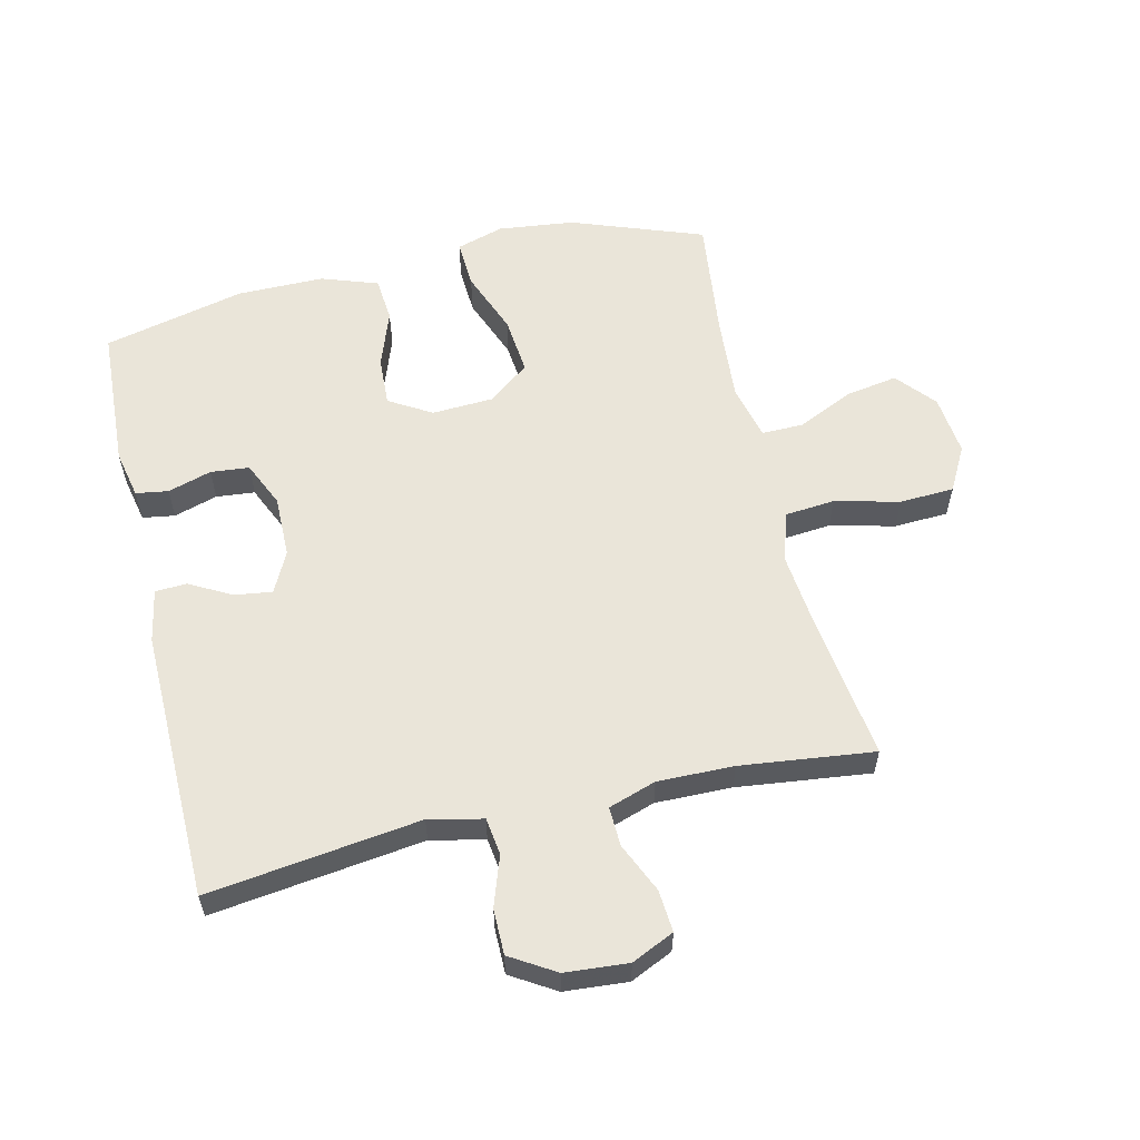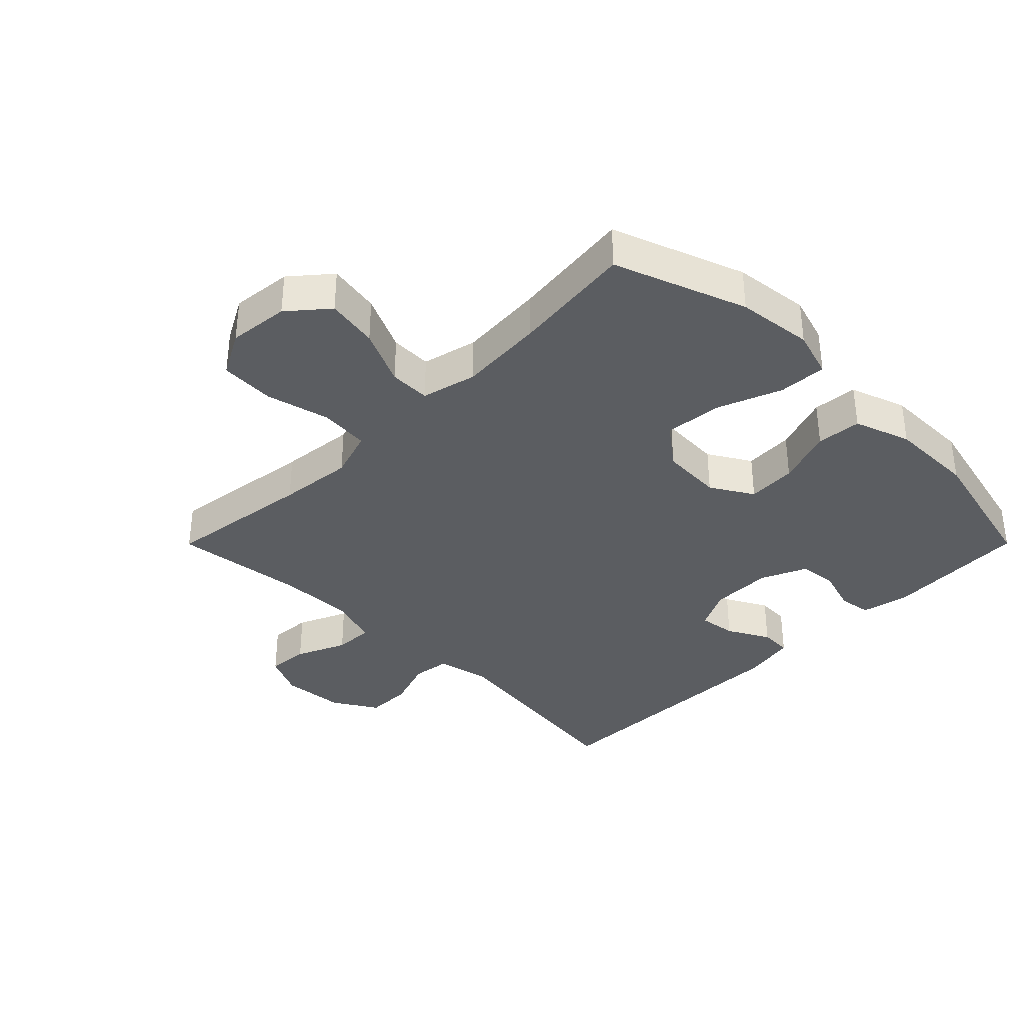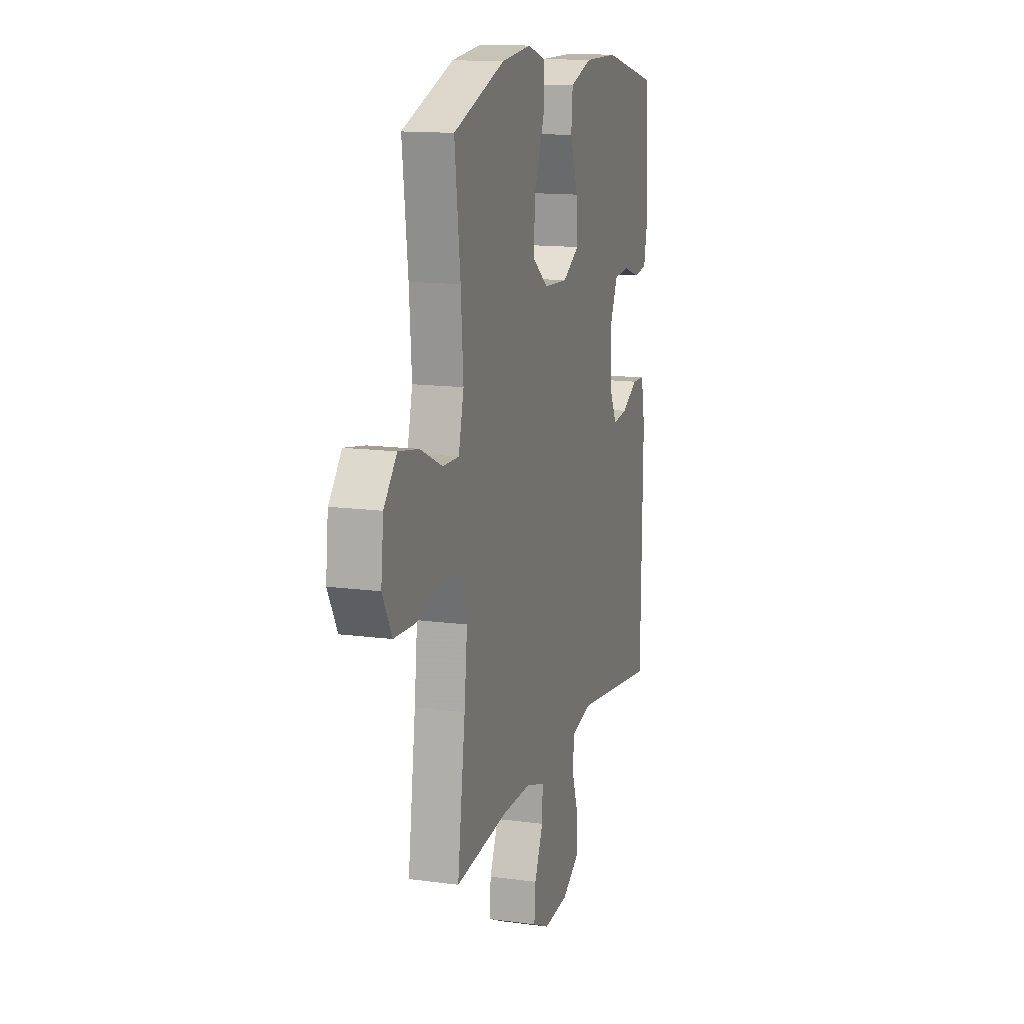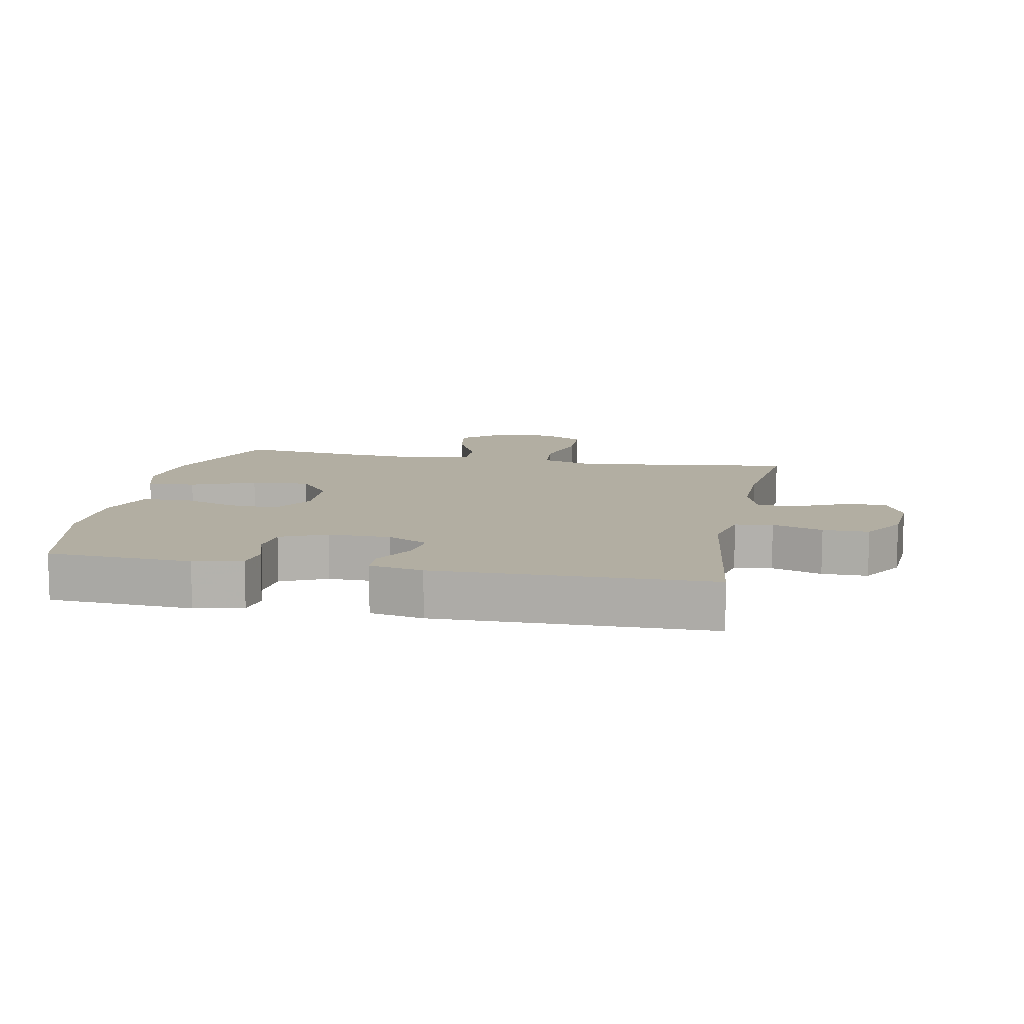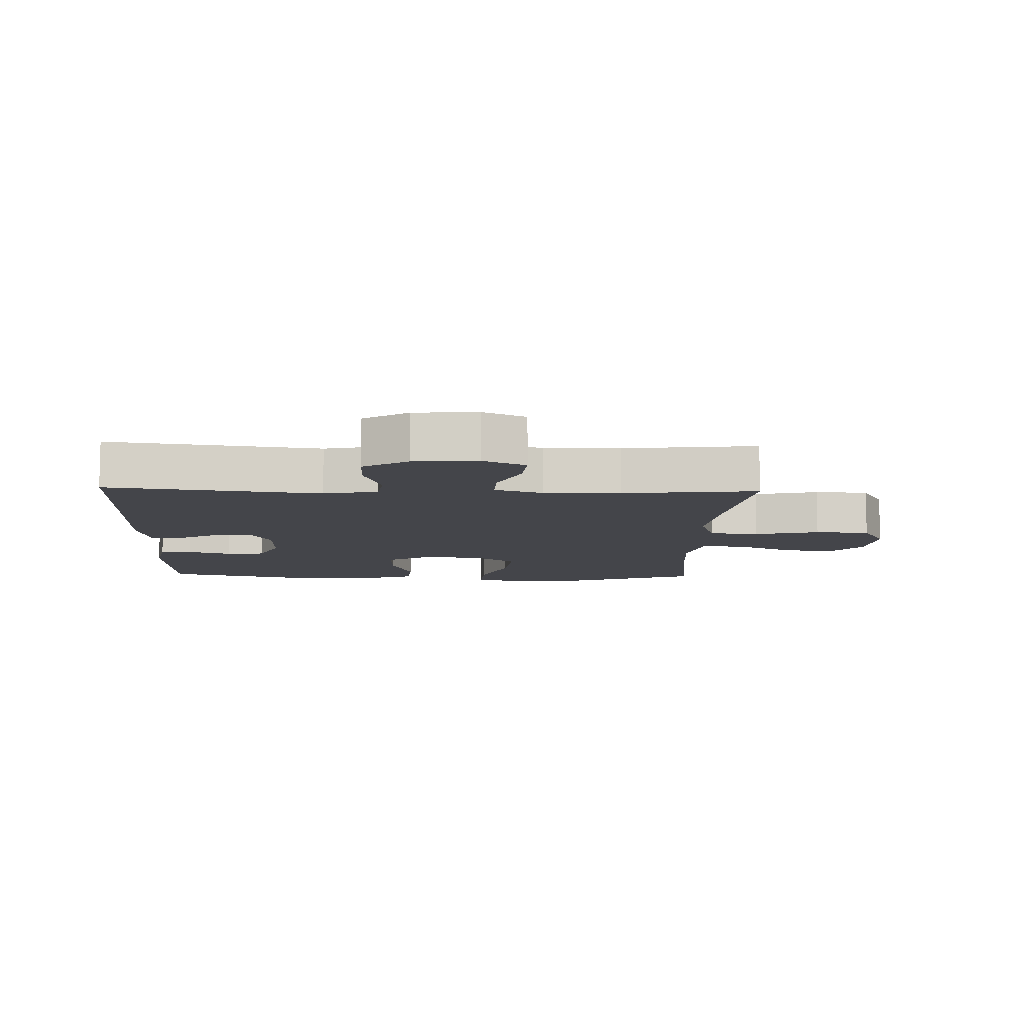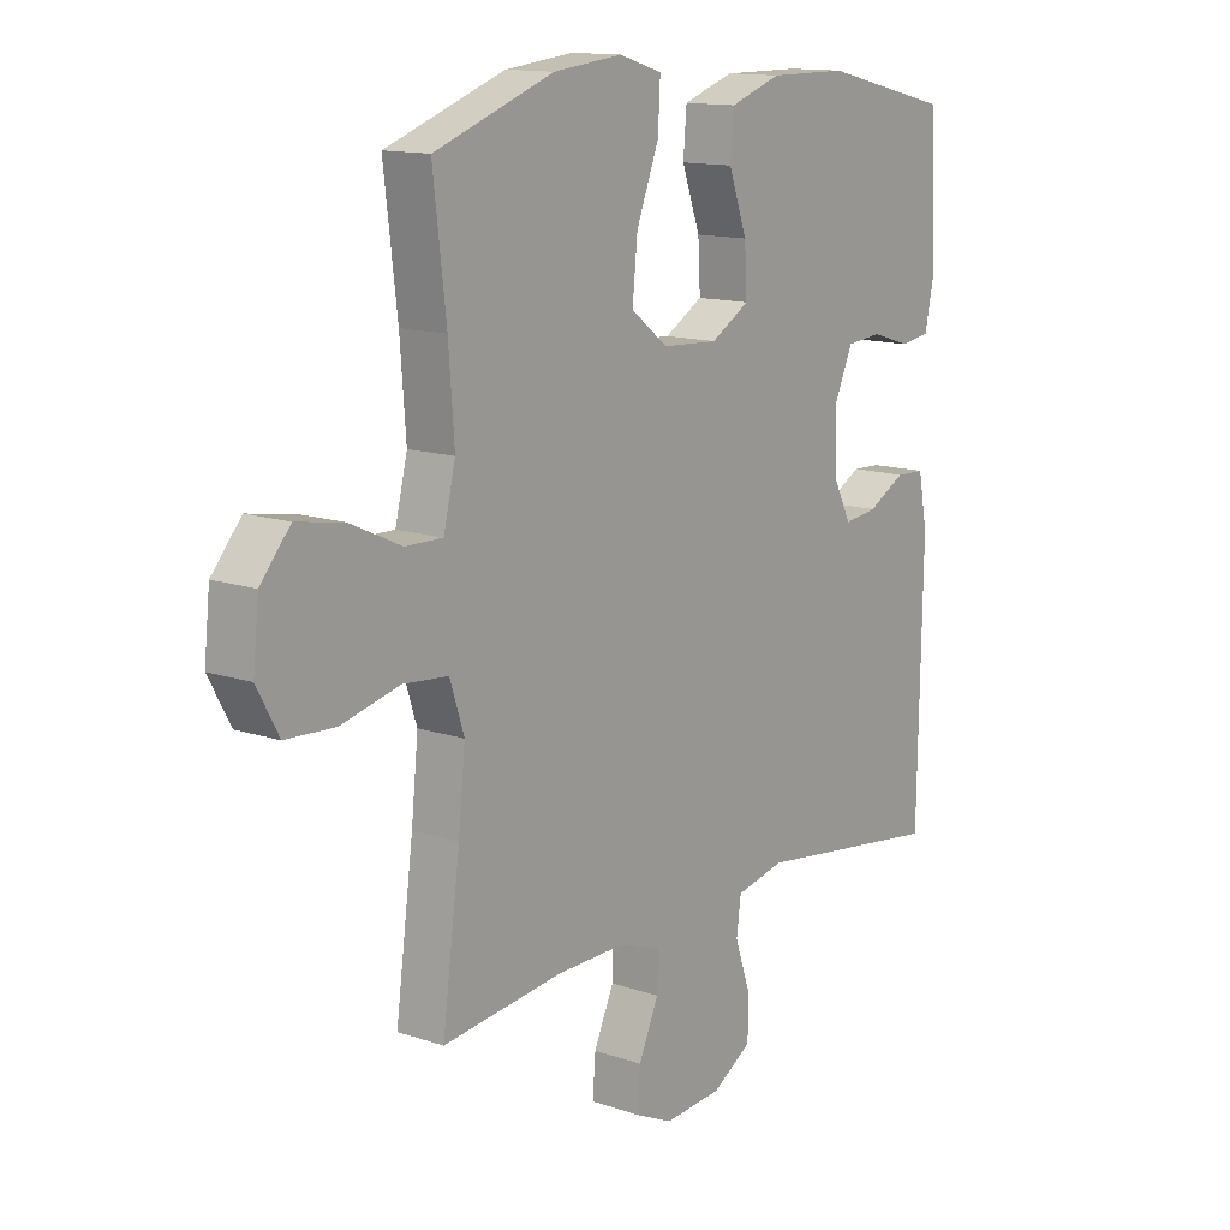
<metadata>
{"format":"obj","ext":"obj","renderer":"f3d","projection":"perspective","resolution":1024,"background":"white","views":[{"elev":58.2,"azim":166.8,"up":"+Y"},{"elev":-35.9,"azim":-44.9,"up":"+Y"},{"elev":13.7,"azim":-73.1,"up":"+Z"},{"elev":10.7,"azim":101.1,"up":"+Y"},{"elev":-9.2,"azim":178.0,"up":"+Y"},{"elev":13.4,"azim":-52.4,"up":"+Z"}]}
</metadata>
<code>
v -0.5 0.07 0.5
v -0.292 0.07 0.576
v -0.172 0.07 0.59
v -0.097 0.07 0.567
v -0.101 0.07 0.491
v -0.14 0.07 0.39
v -0.149 0.07 0.298
v -0.084 0.07 0.248
v 0.013 0.07 0.243
v 0.08 0.07 0.283
v 0.076 0.07 0.361
v 0.044 0.07 0.451
v 0.05 0.07 0.522
v 0.139 0.07 0.553
v 0.276 0.07 0.553
v 0.5 0.07 0.5
v 0.512 0.07 0.274
v 0.496 0.07 0.198
v 0.445 0.07 0.19
v 0.376 0.07 0.211
v 0.315 0.07 0.205
v 0.283 0.07 0.133
v 0.284 0.07 0.035
v 0.316 0.07 -0.029
v 0.375 0.07 -0.021
v 0.441 0.07 0.015
v 0.491 0.07 0.013
v 0.507 0.07 -0.071
v 0.5 0.07 -0.5
v 0.166 0.07 -0.456
v 0.081 0.07 -0.475
v 0.073 0.07 -0.534
v 0.1 0.07 -0.613
v 0.1 0.07 -0.685
v 0.03 0.07 -0.728
v -0.07 0.07 -0.736
v -0.137 0.07 -0.705
v -0.132 0.07 -0.639
v -0.097 0.07 -0.56
v -0.095 0.07 -0.498
v -0.17 0.07 -0.473
v -0.29 0.07 -0.475
v -0.5 0.07 -0.5
v -0.469 0.07 -0.267
v -0.457 0.07 -0.149
v -0.482 0.07 -0.072
v -0.56 0.07 -0.065
v -0.662 0.07 -0.09
v -0.748 0.07 -0.086
v -0.786 0.07 -0.016
v -0.776 0.07 0.08
v -0.724 0.07 0.141
v -0.642 0.07 0.127
v -0.553 0.07 0.086
v -0.488 0.07 0.085
v -0.467 0.07 0.172
v -0.477 0.07 0.307
v -0.5 0 0.5
v -0.292 0 0.576
v -0.172 0 0.59
v -0.097 0 0.567
v -0.101 0 0.491
v -0.14 0 0.39
v -0.149 0 0.298
v -0.084 0 0.248
v 0.013 0 0.243
v 0.08 0 0.283
v 0.076 0 0.361
v 0.044 0 0.451
v 0.05 0 0.522
v 0.139 0 0.553
v 0.276 0 0.553
v 0.5 0 0.5
v 0.512 0 0.274
v 0.496 0 0.198
v 0.445 0 0.19
v 0.376 0 0.211
v 0.315 0 0.205
v 0.283 0 0.133
v 0.284 0 0.035
v 0.316 0 -0.029
v 0.375 0 -0.021
v 0.441 0 0.015
v 0.491 0 0.013
v 0.507 0 -0.071
v 0.5 0 -0.5
v 0.166 0 -0.456
v 0.081 0 -0.475
v 0.073 0 -0.534
v 0.1 0 -0.613
v 0.1 0 -0.685
v 0.03 0 -0.728
v -0.07 0 -0.736
v -0.137 0 -0.705
v -0.132 0 -0.639
v -0.097 0 -0.56
v -0.095 0 -0.498
v -0.17 0 -0.473
v -0.29 0 -0.475
v -0.5 0 -0.5
v -0.469 0 -0.267
v -0.457 0 -0.149
v -0.482 0 -0.072
v -0.56 0 -0.065
v -0.662 0 -0.09
v -0.748 0 -0.086
v -0.786 0 -0.016
v -0.776 0 0.08
v -0.724 0 0.141
v -0.642 0 0.127
v -0.553 0 0.086
v -0.488 0 0.085
v -0.467 0 0.172
v -0.477 0 0.307
f 51 52 53 54
f 51 54 55
f 50 51 55
f 47 48 49 50
f 46 47 50 55
f 45 46 55 56
f 42 43 44
f 41 42 44 45
f 40 41 45 56
f 36 37 38 39
f 36 39 40
f 35 36 40
f 32 33 34 35
f 31 32 35 40
f 30 31 40 56
f 25 26 27 28
f 24 25 28 29
f 23 24 29 30
f 17 18 19 20
f 17 20 21
f 16 17 21
f 15 16 21
f 14 15 21 22
f 11 12 13 14
f 10 11 14 22
f 3 4 5 6
f 3 6 7
f 57 1 2 3
f 57 3 7
f 56 57 7 8
f 30 56 8 9
f 22 23 30
f 9 10 22 30
f 111 110 109 108
f 112 111 108
f 112 108 107
f 107 106 105 104
f 112 107 104 103
f 113 112 103 102
f 101 100 99
f 102 101 99 98
f 113 102 98 97
f 96 95 94 93
f 97 96 93
f 97 93 92
f 92 91 90 89
f 97 92 89 88
f 113 97 88 87
f 85 84 83 82
f 86 85 82 81
f 87 86 81 80
f 77 76 75 74
f 78 77 74
f 78 74 73
f 78 73 72
f 79 78 72 71
f 71 70 69 68
f 79 71 68 67
f 63 62 61 60
f 64 63 60
f 60 59 58 114
f 64 60 114
f 65 64 114 113
f 66 65 113 87
f 87 80 79
f 87 79 67 66
f 1 58 59 2
f 2 59 60 3
f 3 60 61 4
f 4 61 62 5
f 5 62 63 6
f 6 63 64 7
f 7 64 65 8
f 8 65 66 9
f 9 66 67 10
f 10 67 68 11
f 11 68 69 12
f 12 69 70 13
f 13 70 71 14
f 14 71 72 15
f 15 72 73 16
f 16 73 74 17
f 17 74 75 18
f 18 75 76 19
f 19 76 77 20
f 20 77 78 21
f 21 78 79 22
f 22 79 80 23
f 23 80 81 24
f 24 81 82 25
f 25 82 83 26
f 26 83 84 27
f 27 84 85 28
f 28 85 86 29
f 29 86 87 30
f 30 87 88 31
f 31 88 89 32
f 32 89 90 33
f 33 90 91 34
f 34 91 92 35
f 35 92 93 36
f 36 93 94 37
f 37 94 95 38
f 38 95 96 39
f 39 96 97 40
f 40 97 98 41
f 41 98 99 42
f 42 99 100 43
f 43 100 101 44
f 44 101 102 45
f 45 102 103 46
f 46 103 104 47
f 47 104 105 48
f 48 105 106 49
f 49 106 107 50
f 50 107 108 51
f 51 108 109 52
f 52 109 110 53
f 53 110 111 54
f 54 111 112 55
f 55 112 113 56
f 56 113 114 57
f 57 114 58 1

</code>
